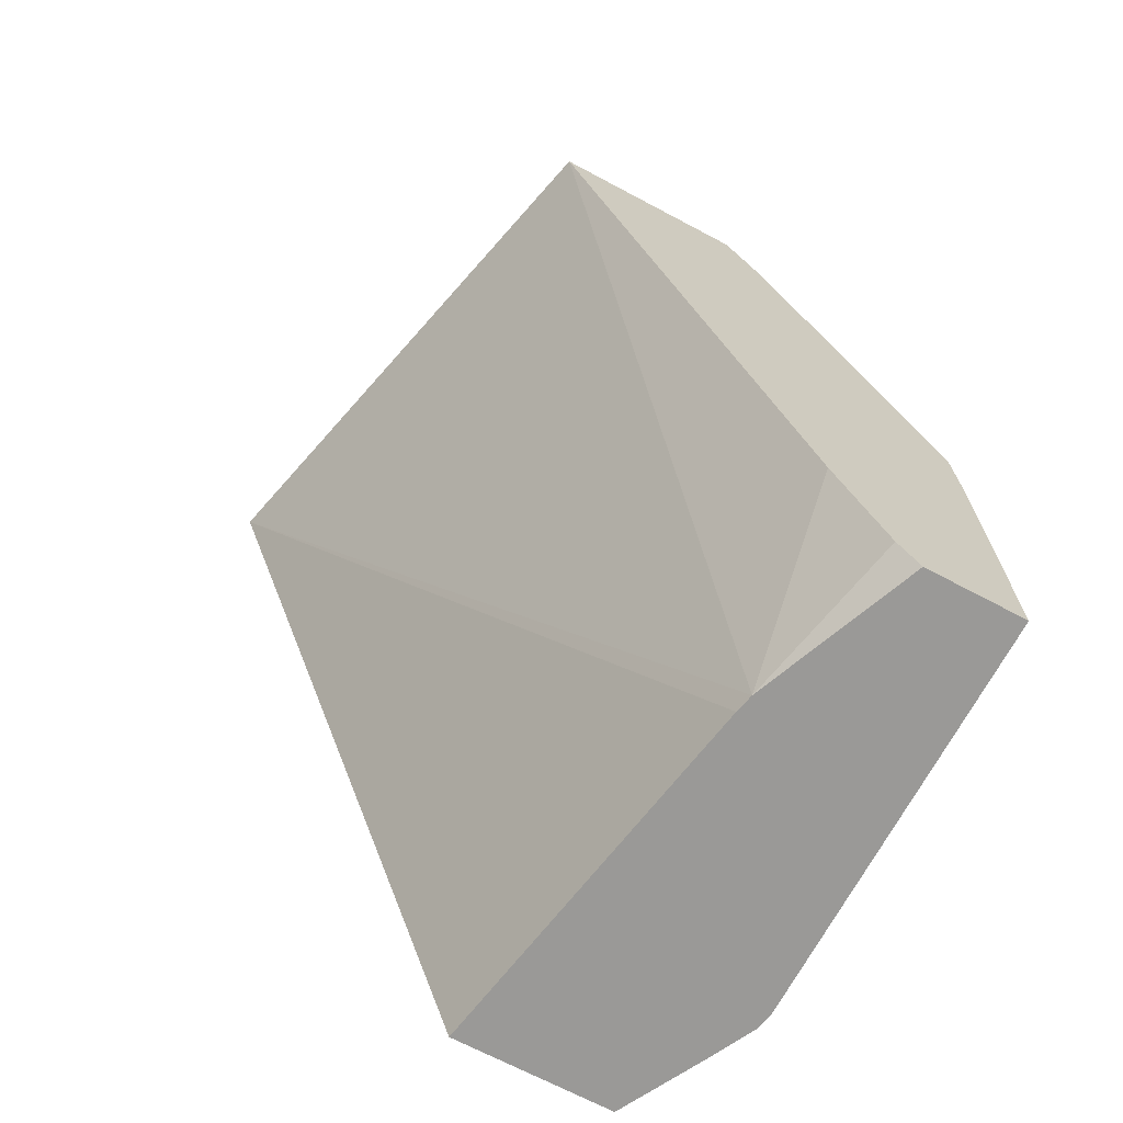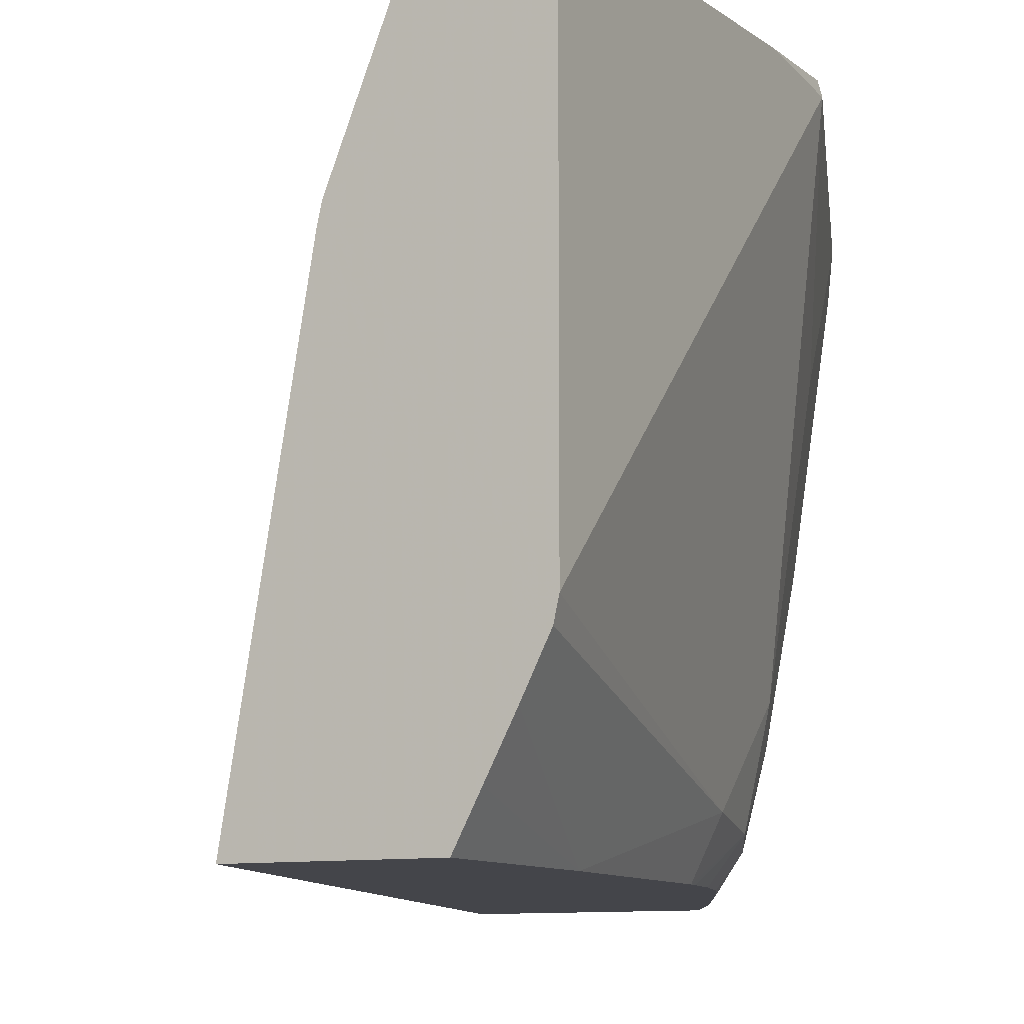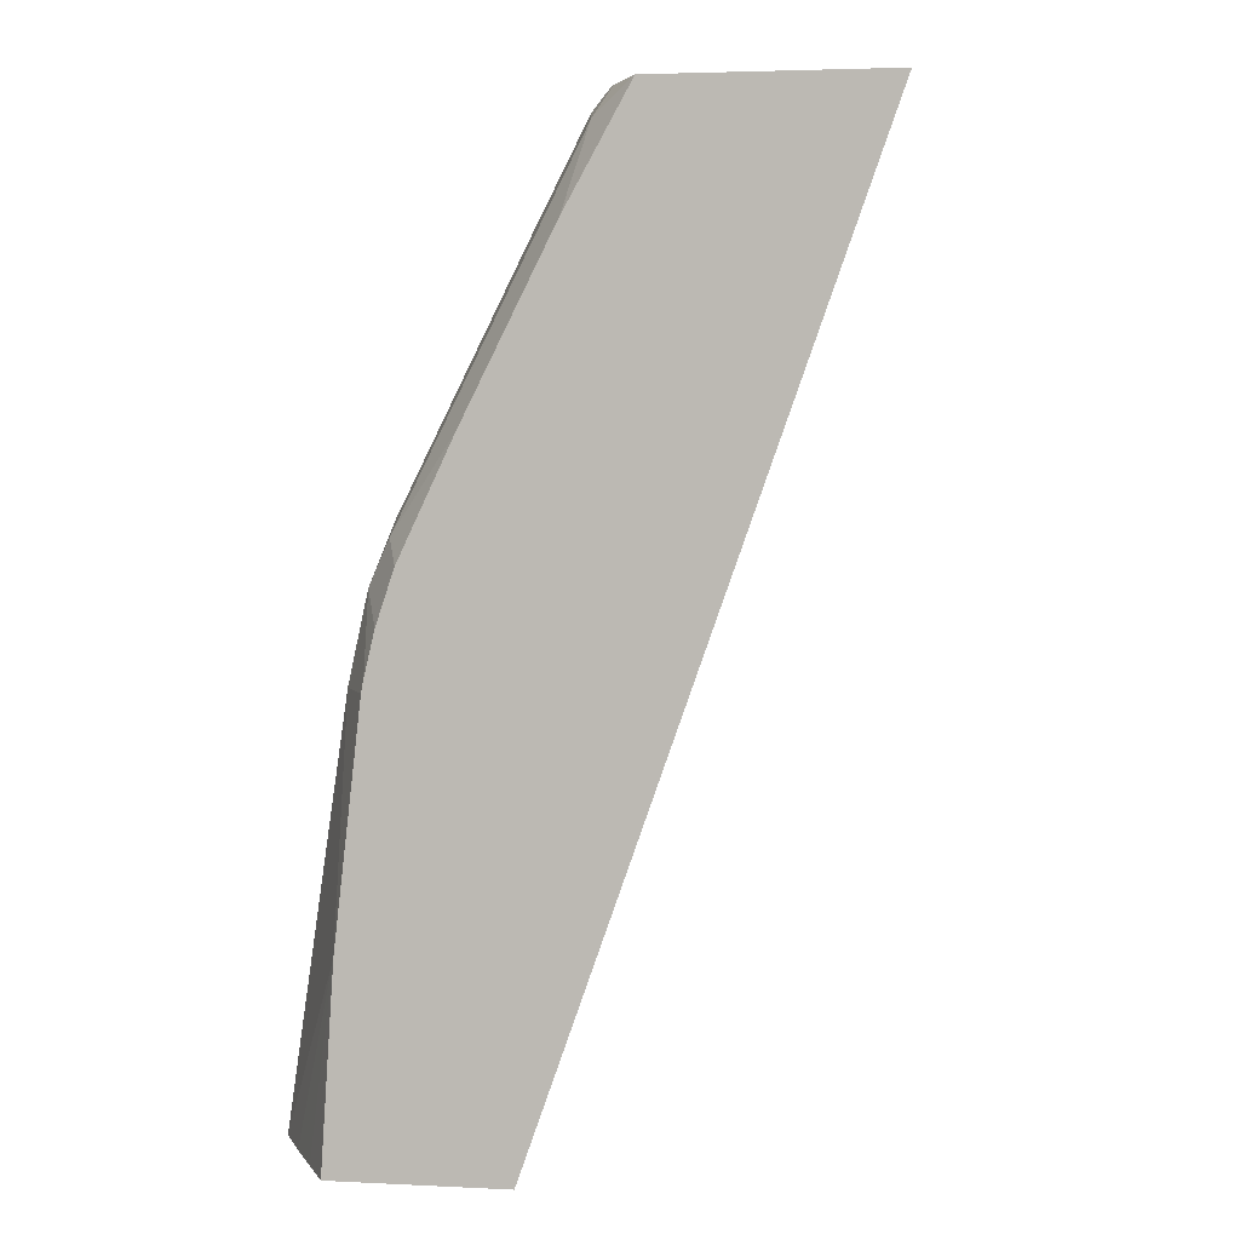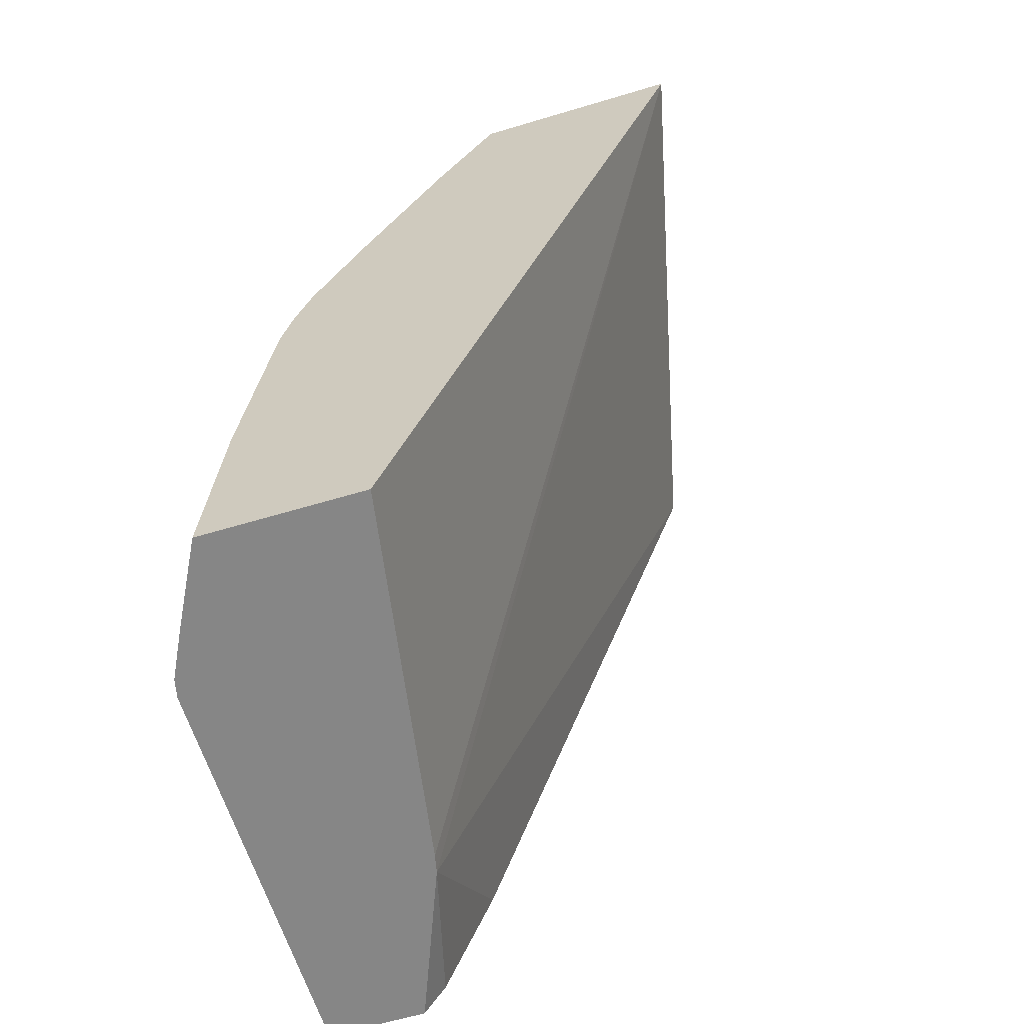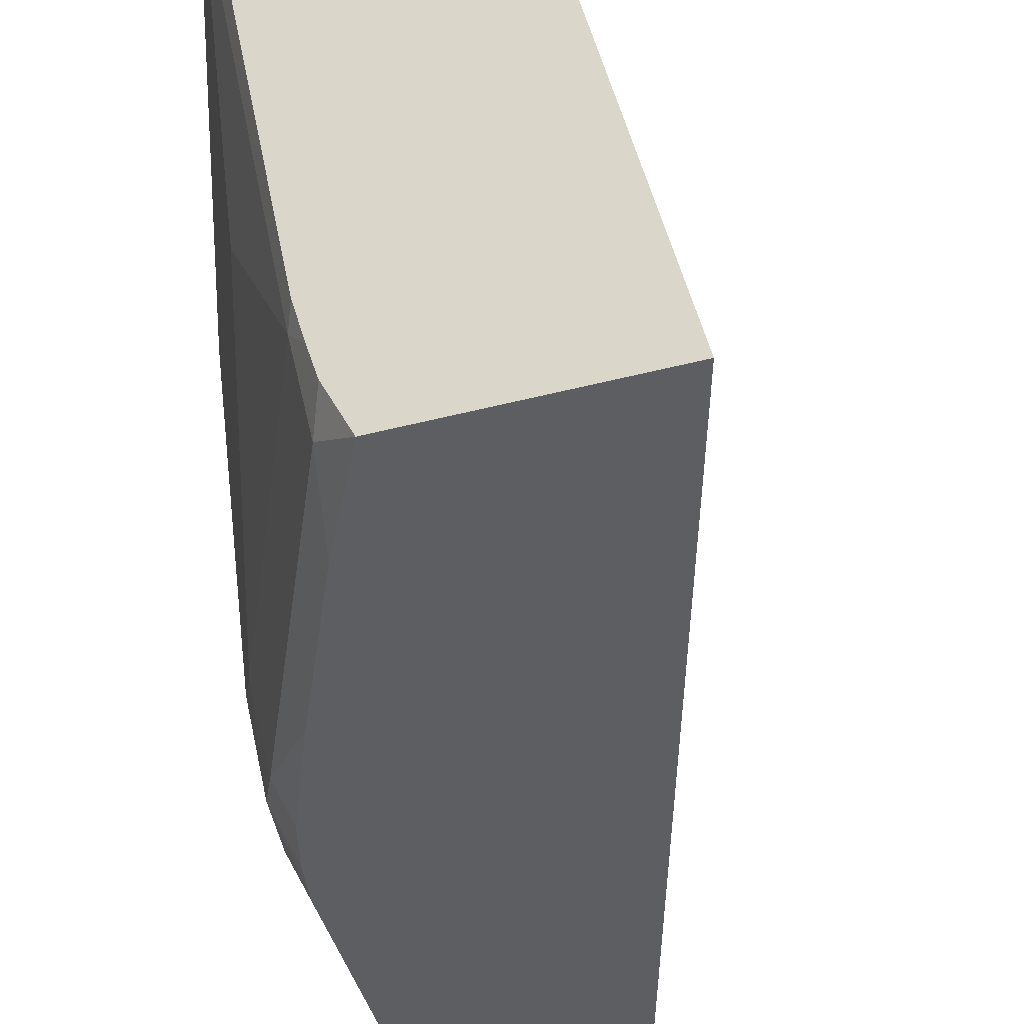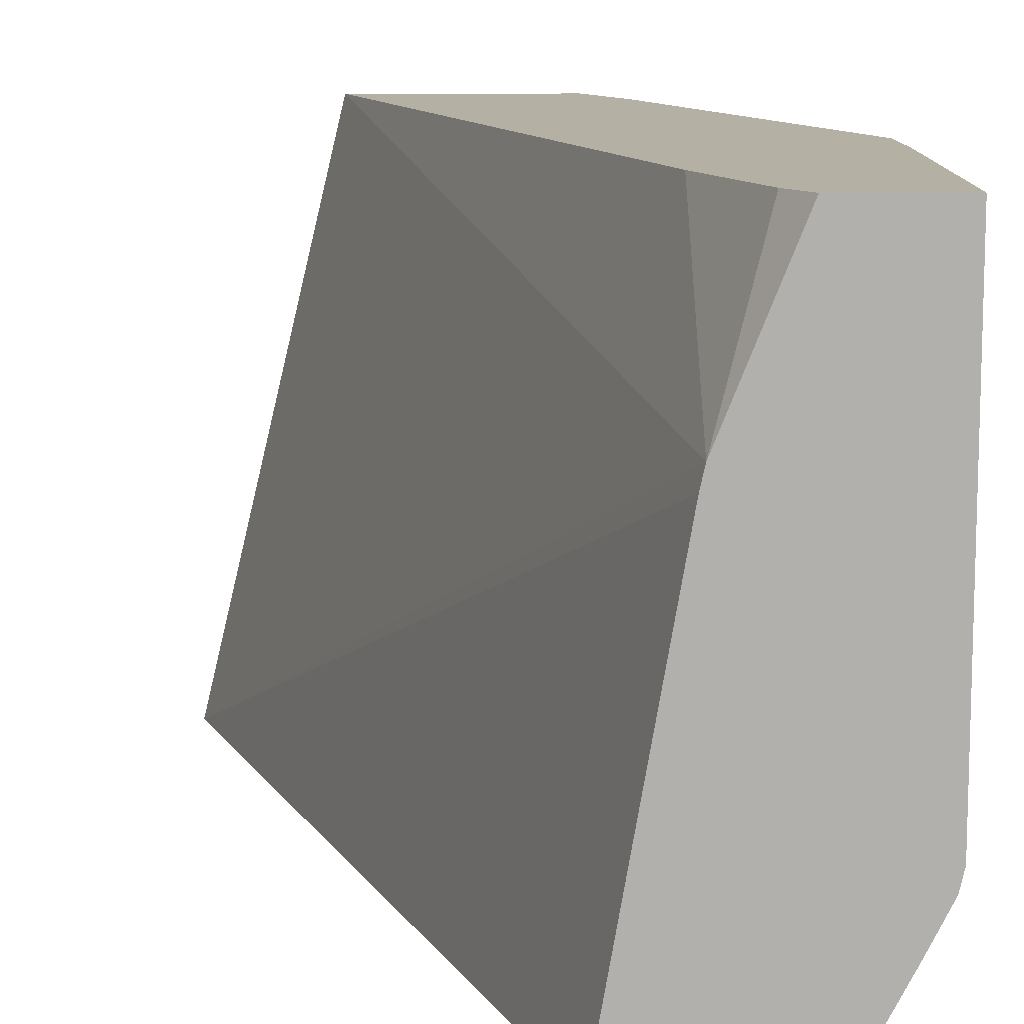
<metadata>
{"format":"obj","ext":"obj","renderer":"f3d","projection":"perspective","resolution":1024,"background":"white","views":[{"elev":-69.0,"azim":-28.0,"up":"+Y"},{"elev":-9.3,"azim":28.6,"up":"+Z"},{"elev":3.6,"azim":-170.6,"up":"+Y"},{"elev":-62.1,"azim":-163.1,"up":"+Y"},{"elev":-37.4,"azim":-160.9,"up":"+Z"},{"elev":11.5,"azim":-0.7,"up":"+Z"}]}
</metadata>
<code>
v 0.664 0.3175 0.005208
v 0.5761 0.3175 0.005208
v 0.6808 0.286 0.005208
v 0.6818 0.2871 -1.892e-05
v 0.6666 0.3175 -0.005506
v 0.5187 0.3175 -0.2364
v 0.6836 -0.06462 -0.06373
v 0.6818 1.48e-05 0.005208
v 0.7526 0.1066 0.005208
v 0.7536 0.1077 -1.892e-05
v 0.7177 0.1794 -0.0718
v 0.6699 0.311 -0.01196
v 0.6308 0.3175 -0.1849
v 0.611 0.3175 -0.2364
v 0.6533 -0.06462 -0.2364
v 0.6818 -0.06462 -0.0718
v 0.7112 -0.06462 0.005208
v 0.7023 -0.05126 0.005208
v 0.7536 0.07179 0.005208
v 0.7536 0.03592 -0.0718
v 0.7177 0.1077 -0.2153
v 0.7177 0.1435 -0.1794
v 0.7058 0.1675 -0.1914
v 0.6818 0.2512 -0.1077
v 0.6699 0.2751 -0.1196
v 0.634 0.311 -0.1914
v 0.6259 0.3175 -0.2019
v 0.6218 0.3175 -0.215
v 0.628 0.305 -0.2243
v 0.637 0.2705 -0.2364
v 0.7229 -0.06462 -0.2364
v 0.7536 -0.06462 0.005208
v 0.7536 -0.03585 -0.1435
v 0.7072 0.1077 -0.2364
v 0.7087 0.1435 -0.2198
v 0.7536 -0.06462 -0.1723
v 0.7518 -0.06462 -0.1803
v 0.7177 0.01483 -0.2364
v 0.6998 0.1615 -0.2243
v 0.6729 0.1987 -0.2364
v 0.7321 -0.06462 -0.2189
v 0.7062 0.1129 -0.2364
v 0.7021 0.1302 -0.2364
v 0.6977 0.1435 -0.2364
v 0.7422 -0.06462 -0.1995
v 0.6949 0.1518 -0.2364
f 12 25 26
f 12 26 13
f 13 26 27
f 21 35 22
f 14 29 30
f 20 33 21
f 21 34 35
f 14 28 29
f 12 24 25
f 10 19 32
f 11 24 12
f 11 23 24
f 10 22 11
f 10 21 22
f 10 20 21
f 10 33 20
f 10 36 33
f 10 32 36
f 21 33 36
f 11 22 23
f 21 36 37
f 29 39 40
f 21 38 34
f 9 19 10
f 39 46 40
f 39 44 46
f 38 45 41
f 37 45 38
f 35 44 39
f 35 43 44
f 35 42 43
f 34 42 35
f 31 38 41
f 29 40 30
f 26 28 27
f 26 29 28
f 23 35 39
f 23 25 24
f 23 26 25
f 23 29 26
f 23 39 29
f 22 35 23
f 21 37 38
f 7 18 8
f 1 6 2
f 7 32 17
f 3 10 4
f 3 9 10
f 2 7 8
f 2 6 7
f 7 17 18
f 1 14 6
f 1 28 14
f 1 27 28
f 4 11 12
f 1 13 27
f 1 4 5
f 1 3 4
f 1 9 3
f 1 19 9
f 1 17 32
f 1 18 17
f 1 8 18
f 1 2 8
f 1 5 13
f 4 12 5
f 1 32 19
f 5 12 13
f 4 10 11
f 7 36 32
f 7 37 36
f 7 41 45
f 7 31 41
f 7 15 31
f 7 16 15
f 6 16 7
f 6 15 16
f 7 45 37
f 6 38 31
f 6 31 15
f 6 30 40
f 6 46 44
f 6 40 46
f 6 43 42
f 6 42 34
f 6 34 38
f 6 44 43
f 6 14 30

</code>
